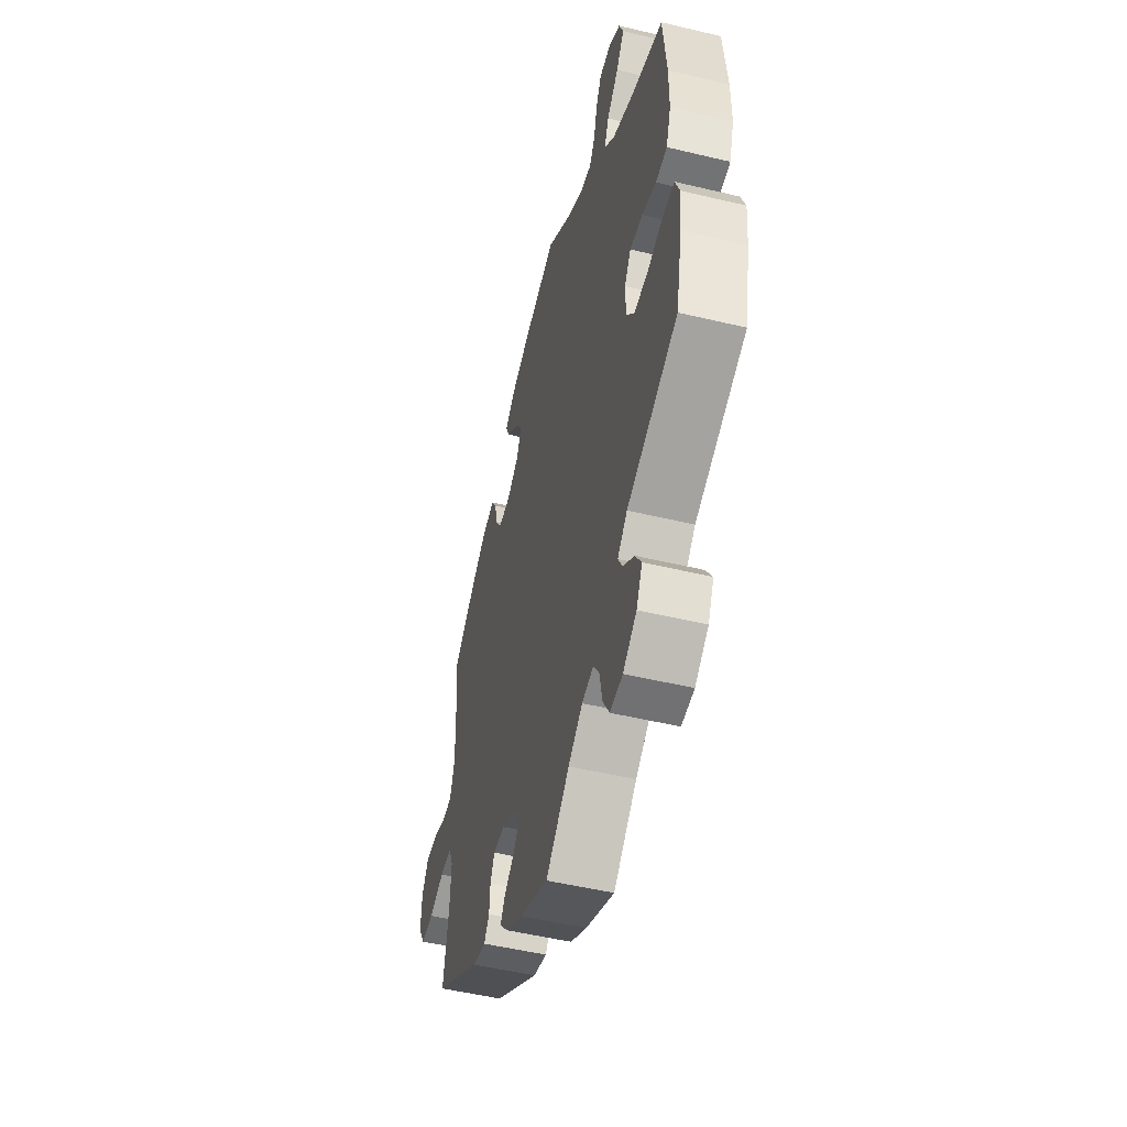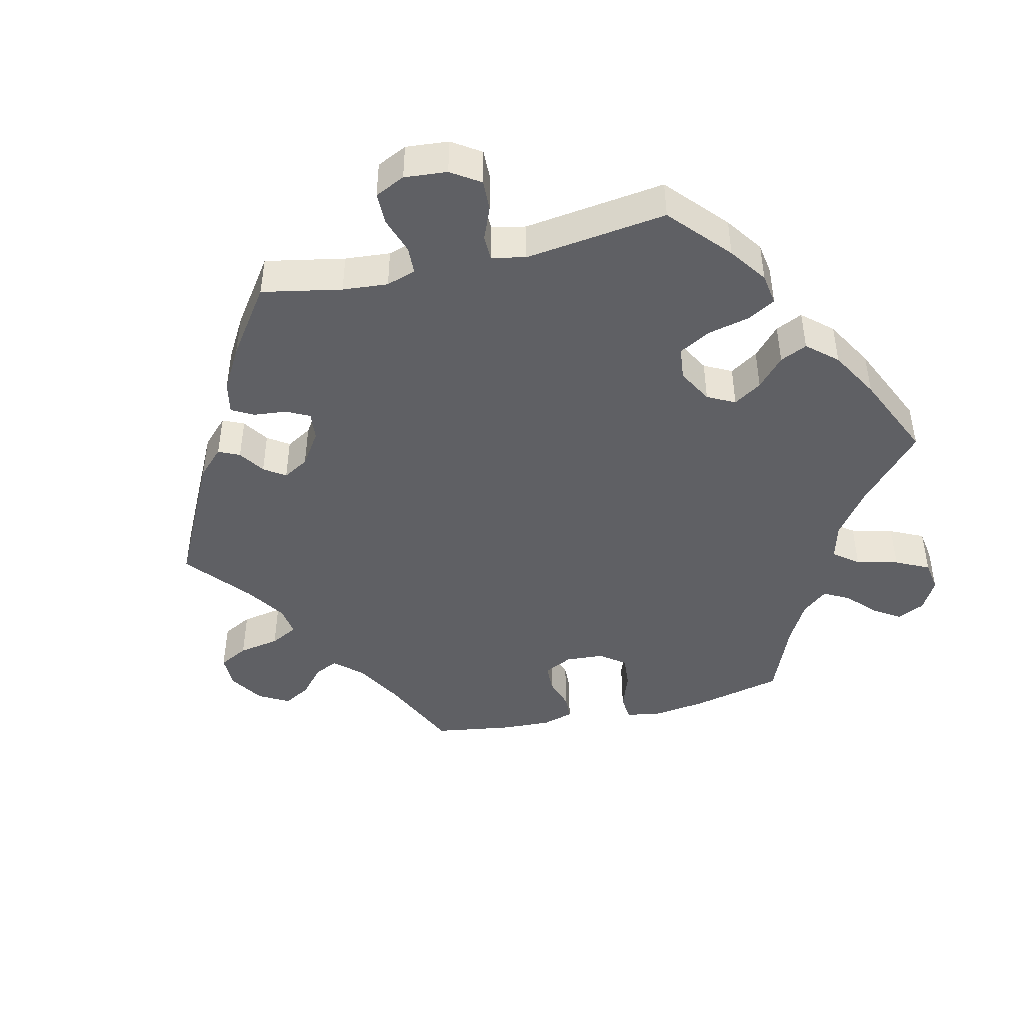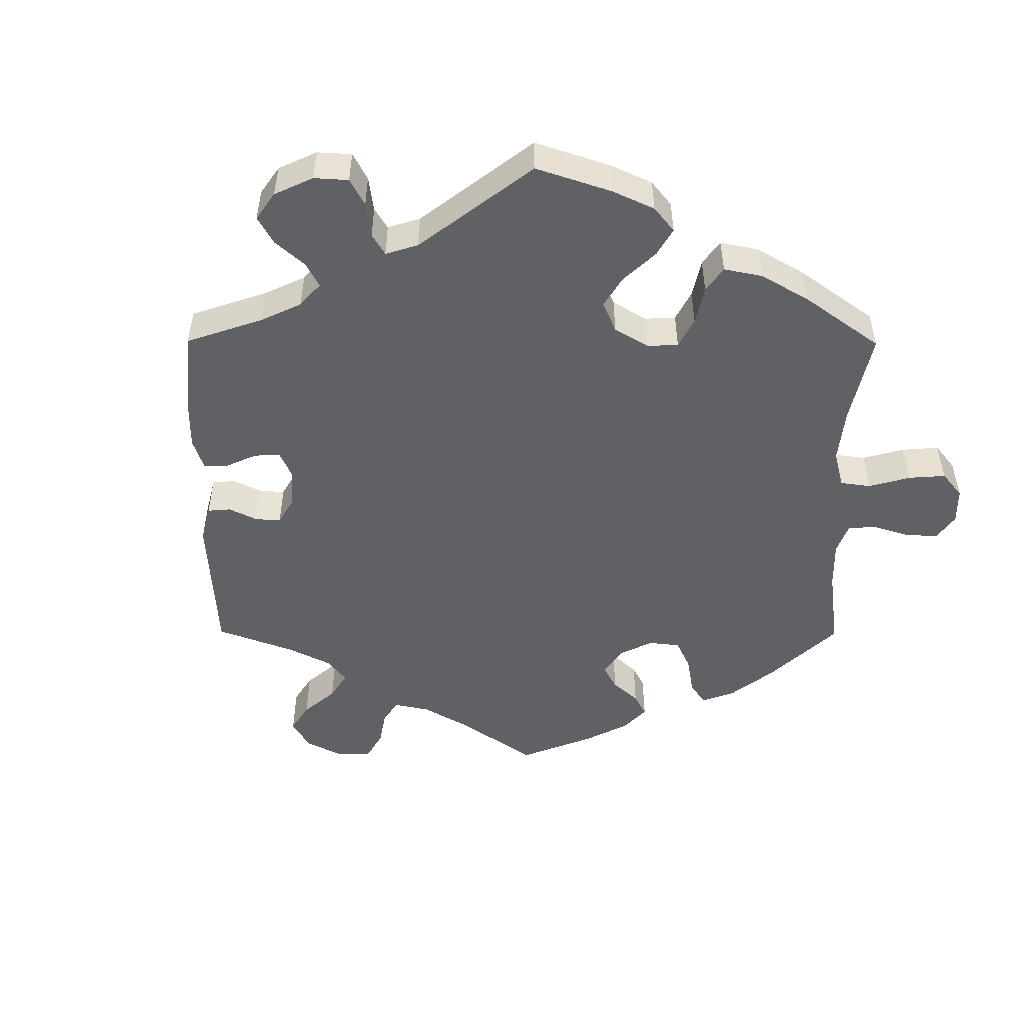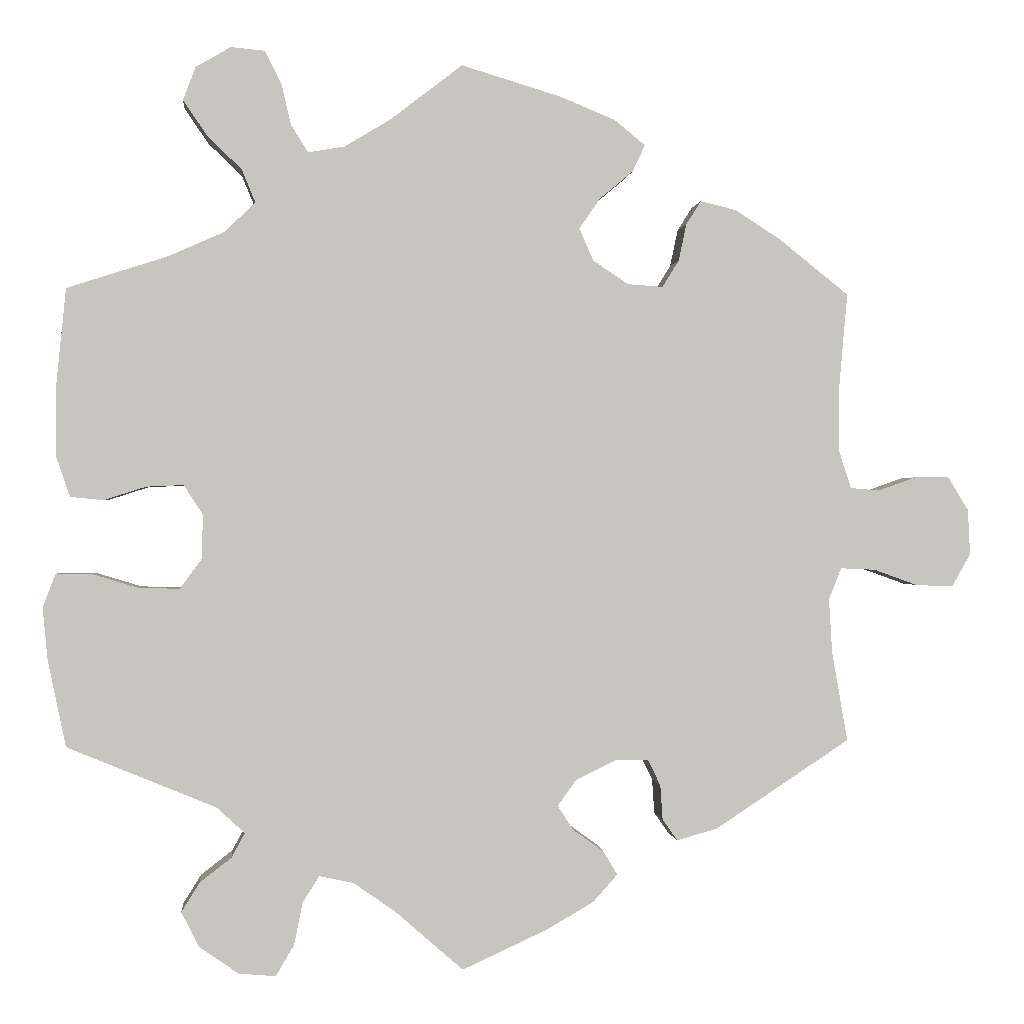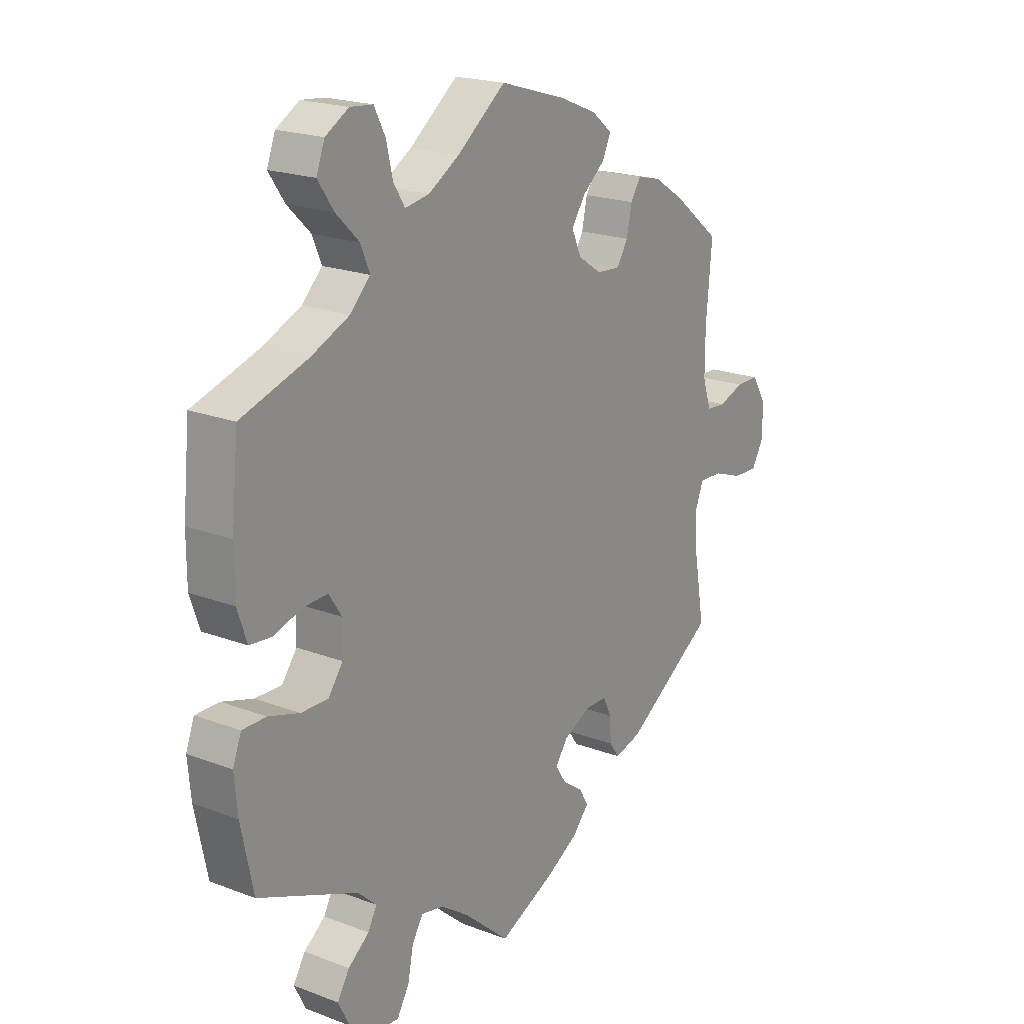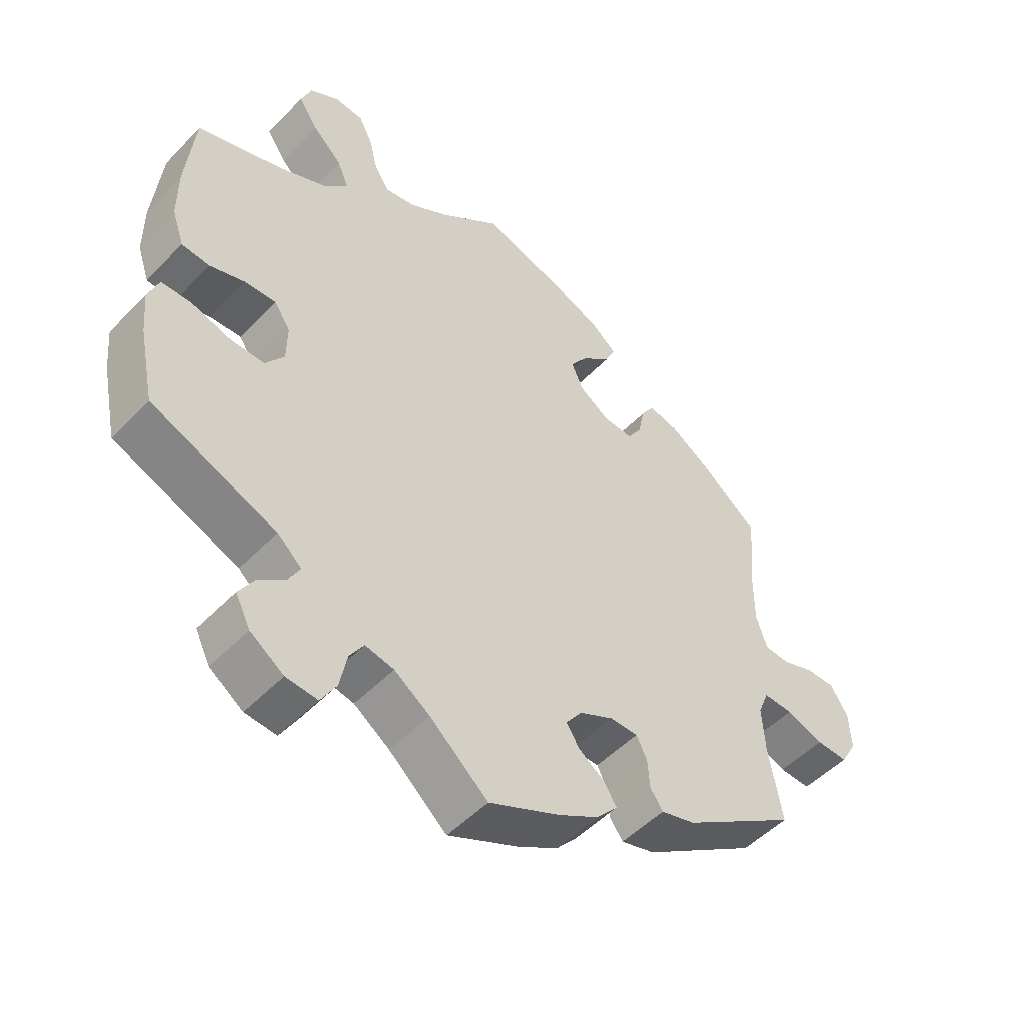
<metadata>
{"format":"obj","ext":"obj","renderer":"f3d","projection":"perspective","resolution":1024,"background":"white","views":[{"elev":-50.5,"azim":-104.7,"up":"+Z"},{"elev":-45.0,"azim":-136.7,"up":"+Y"},{"elev":-50.2,"azim":-120.3,"up":"+Y"},{"elev":-0.0,"azim":-5.5,"up":"+Z"},{"elev":20.2,"azim":-55.1,"up":"+Z"},{"elev":-50.4,"azim":-41.8,"up":"+Z"}]}
</metadata>
<code>
v 0.328 0.07 -0.402
v 0.277 0.07 -0.416
v 0.258 0.07 -0.389
v 0.255 0.07 -0.345
v 0.239 0.07 -0.312
v 0.197 0.07 -0.312
v 0.146 0.07 -0.337
v 0.122 0.07 -0.37
v 0.142 0.07 -0.401
v 0.181 0.07 -0.429
v 0.199 0.07 -0.459
v 0.168 0.07 -0.494
v 0.107 0.07 -0.529
v 0 0.07 -0.578
v -0.087 0.07 -0.502
v -0.14 0.07 -0.465
v -0.183 0.07 -0.456
v -0.204 0.07 -0.489
v -0.215 0.07 -0.543
v -0.238 0.07 -0.582
v -0.285 0.07 -0.578
v -0.335 0.07 -0.543
v -0.357 0.07 -0.499
v -0.334 0.07 -0.462
v -0.294 0.07 -0.431
v -0.277 0.07 -0.4
v -0.313 0.07 -0.367
v -0.501 0.07 -0.289
v -0.524 0.07 -0.178
v -0.53 0.07 -0.113
v -0.514 0.07 -0.071
v -0.469 0.07 -0.071
v -0.41 0.07 -0.089
v -0.359 0.07 -0.09
v -0.331 0.07 -0.052
v -0.33 0.07 0.004
v -0.354 0.07 0.041
v -0.401 0.07 0.039
v -0.454 0.07 0.022
v -0.496 0.07 0.026
v -0.514 0.07 0.079
v -0.514 0.07 0.158
v -0.501 0.07 0.289
v -0.374 0.07 0.33
v -0.302 0.07 0.362
v -0.264 0.07 0.4
v -0.281 0.07 0.441
v -0.325 0.07 0.484
v -0.355 0.07 0.528
v -0.339 0.07 0.57
v -0.295 0.07 0.596
v -0.252 0.07 0.592
v -0.231 0.07 0.551
v -0.219 0.07 0.499
v -0.197 0.07 0.464
v -0.151 0.07 0.472
v -0.093 0.07 0.507
v -0.001 0.07 0.578
v 0.125 0.07 0.54
v 0.196 0.07 0.511
v 0.235 0.07 0.479
v 0.219 0.07 0.445
v 0.177 0.07 0.41
v 0.15 0.07 0.371
v 0.168 0.07 0.33
v 0.213 0.07 0.3
v 0.258 0.07 0.297
v 0.279 0.07 0.331
v 0.289 0.07 0.378
v 0.308 0.07 0.408
v 0.353 0.07 0.397
v 0.411 0.07 0.36
v 0.5 0.07 0.289
v 0.489 0.07 0.164
v 0.489 0.07 0.087
v 0.505 0.07 0.038
v 0.542 0.07 0.035
v 0.59 0.07 0.052
v 0.634 0.07 0.052
v 0.66 0.07 0.01
v 0.663 0.07 -0.048
v 0.639 0.07 -0.09
v 0.592 0.07 -0.088
v 0.536 0.07 -0.068
v 0.492 0.07 -0.066
v 0.476 0.07 -0.106
v 0.48 0.07 -0.174
v 0.5 0.07 -0.289
v 0.328 0 -0.402
v 0.277 0 -0.416
v 0.258 0 -0.389
v 0.255 0 -0.345
v 0.239 0 -0.312
v 0.197 0 -0.312
v 0.146 0 -0.337
v 0.122 0 -0.37
v 0.142 0 -0.401
v 0.181 0 -0.429
v 0.199 0 -0.459
v 0.168 0 -0.494
v 0.107 0 -0.529
v 0 0 -0.578
v -0.087 0 -0.502
v -0.14 0 -0.465
v -0.183 0 -0.456
v -0.204 0 -0.489
v -0.215 0 -0.543
v -0.238 0 -0.582
v -0.285 0 -0.578
v -0.335 0 -0.543
v -0.357 0 -0.499
v -0.334 0 -0.462
v -0.294 0 -0.431
v -0.277 0 -0.4
v -0.313 0 -0.367
v -0.501 0 -0.289
v -0.524 0 -0.178
v -0.53 0 -0.113
v -0.514 0 -0.071
v -0.469 0 -0.071
v -0.41 0 -0.089
v -0.359 0 -0.09
v -0.331 0 -0.052
v -0.33 0 0.004
v -0.354 0 0.041
v -0.401 0 0.039
v -0.454 0 0.022
v -0.496 0 0.026
v -0.514 0 0.079
v -0.514 0 0.158
v -0.501 0 0.289
v -0.374 0 0.33
v -0.302 0 0.362
v -0.264 0 0.4
v -0.281 0 0.441
v -0.325 0 0.484
v -0.355 0 0.528
v -0.339 0 0.57
v -0.295 0 0.596
v -0.252 0 0.592
v -0.231 0 0.551
v -0.219 0 0.499
v -0.197 0 0.464
v -0.151 0 0.472
v -0.093 0 0.507
v -0.001 0 0.578
v 0.125 0 0.54
v 0.196 0 0.511
v 0.235 0 0.479
v 0.219 0 0.445
v 0.177 0 0.41
v 0.15 0 0.371
v 0.168 0 0.33
v 0.213 0 0.3
v 0.258 0 0.297
v 0.279 0 0.331
v 0.289 0 0.378
v 0.308 0 0.408
v 0.353 0 0.397
v 0.411 0 0.36
v 0.5 0 0.289
v 0.489 0 0.164
v 0.489 0 0.087
v 0.505 0 0.038
v 0.542 0 0.035
v 0.59 0 0.052
v 0.634 0 0.052
v 0.66 0 0.01
v 0.663 0 -0.048
v 0.639 0 -0.09
v 0.592 0 -0.088
v 0.536 0 -0.068
v 0.492 0 -0.066
v 0.476 0 -0.106
v 0.48 0 -0.174
v 0.5 0 -0.289
f 87 88 1 2
f 86 87 2 3
f 85 86 3 4
f 81 82 83 84
f 81 84 85
f 80 81 85
f 77 78 79 80
f 76 77 80 85
f 75 76 85 4
f 71 72 73 74
f 68 69 70 71
f 67 68 71 74
f 66 67 74 75
f 60 61 62 63
f 60 63 64
f 57 58 59 60
f 56 57 60 64
f 55 56 64 65
f 51 52 53 54
f 51 54 55
f 50 51 55
f 47 48 49 50
f 47 50 55
f 46 47 55 65
f 41 42 43 44
f 41 44 45
f 38 39 40 41
f 37 38 41 45
f 36 37 45 46
f 30 31 32 33
f 30 33 34
f 27 28 29 30
f 26 27 30 34
f 22 23 24 25
f 22 25 26
f 21 22 26
f 18 19 20 21
f 17 18 21 26
f 16 17 26 34
f 12 13 14 15
f 9 10 11 12
f 8 9 12 15
f 7 8 15 16
f 66 75 4 5
f 65 66 5 6
f 35 36 46 65
f 16 34 35 65
f 6 7 16 65
f 90 89 176 175
f 91 90 175 174
f 92 91 174 173
f 172 171 170 169
f 173 172 169
f 173 169 168
f 168 167 166 165
f 173 168 165 164
f 92 173 164 163
f 162 161 160 159
f 159 158 157 156
f 162 159 156 155
f 163 162 155 154
f 151 150 149 148
f 152 151 148
f 148 147 146 145
f 152 148 145 144
f 153 152 144 143
f 142 141 140 139
f 143 142 139
f 143 139 138
f 138 137 136 135
f 143 138 135
f 153 143 135 134
f 132 131 130 129
f 133 132 129
f 129 128 127 126
f 133 129 126 125
f 134 133 125 124
f 121 120 119 118
f 122 121 118
f 118 117 116 115
f 122 118 115 114
f 113 112 111 110
f 114 113 110
f 114 110 109
f 109 108 107 106
f 114 109 106 105
f 122 114 105 104
f 103 102 101 100
f 100 99 98 97
f 103 100 97 96
f 104 103 96 95
f 93 92 163 154
f 94 93 154 153
f 153 134 124 123
f 153 123 122 104
f 153 104 95 94
f 1 89 90 2
f 2 90 91 3
f 3 91 92 4
f 4 92 93 5
f 5 93 94 6
f 6 94 95 7
f 7 95 96 8
f 8 96 97 9
f 9 97 98 10
f 10 98 99 11
f 11 99 100 12
f 12 100 101 13
f 13 101 102 14
f 14 102 103 15
f 15 103 104 16
f 16 104 105 17
f 17 105 106 18
f 18 106 107 19
f 19 107 108 20
f 20 108 109 21
f 21 109 110 22
f 22 110 111 23
f 23 111 112 24
f 24 112 113 25
f 25 113 114 26
f 26 114 115 27
f 27 115 116 28
f 28 116 117 29
f 29 117 118 30
f 30 118 119 31
f 31 119 120 32
f 32 120 121 33
f 33 121 122 34
f 34 122 123 35
f 35 123 124 36
f 36 124 125 37
f 37 125 126 38
f 38 126 127 39
f 39 127 128 40
f 40 128 129 41
f 41 129 130 42
f 42 130 131 43
f 43 131 132 44
f 44 132 133 45
f 45 133 134 46
f 46 134 135 47
f 47 135 136 48
f 48 136 137 49
f 49 137 138 50
f 50 138 139 51
f 51 139 140 52
f 52 140 141 53
f 53 141 142 54
f 54 142 143 55
f 55 143 144 56
f 56 144 145 57
f 57 145 146 58
f 58 146 147 59
f 59 147 148 60
f 60 148 149 61
f 61 149 150 62
f 62 150 151 63
f 63 151 152 64
f 64 152 153 65
f 65 153 154 66
f 66 154 155 67
f 67 155 156 68
f 68 156 157 69
f 69 157 158 70
f 70 158 159 71
f 71 159 160 72
f 72 160 161 73
f 73 161 162 74
f 74 162 163 75
f 75 163 164 76
f 76 164 165 77
f 77 165 166 78
f 78 166 167 79
f 79 167 168 80
f 80 168 169 81
f 81 169 170 82
f 82 170 171 83
f 83 171 172 84
f 84 172 173 85
f 85 173 174 86
f 86 174 175 87
f 87 175 176 88
f 88 176 89 1

</code>
